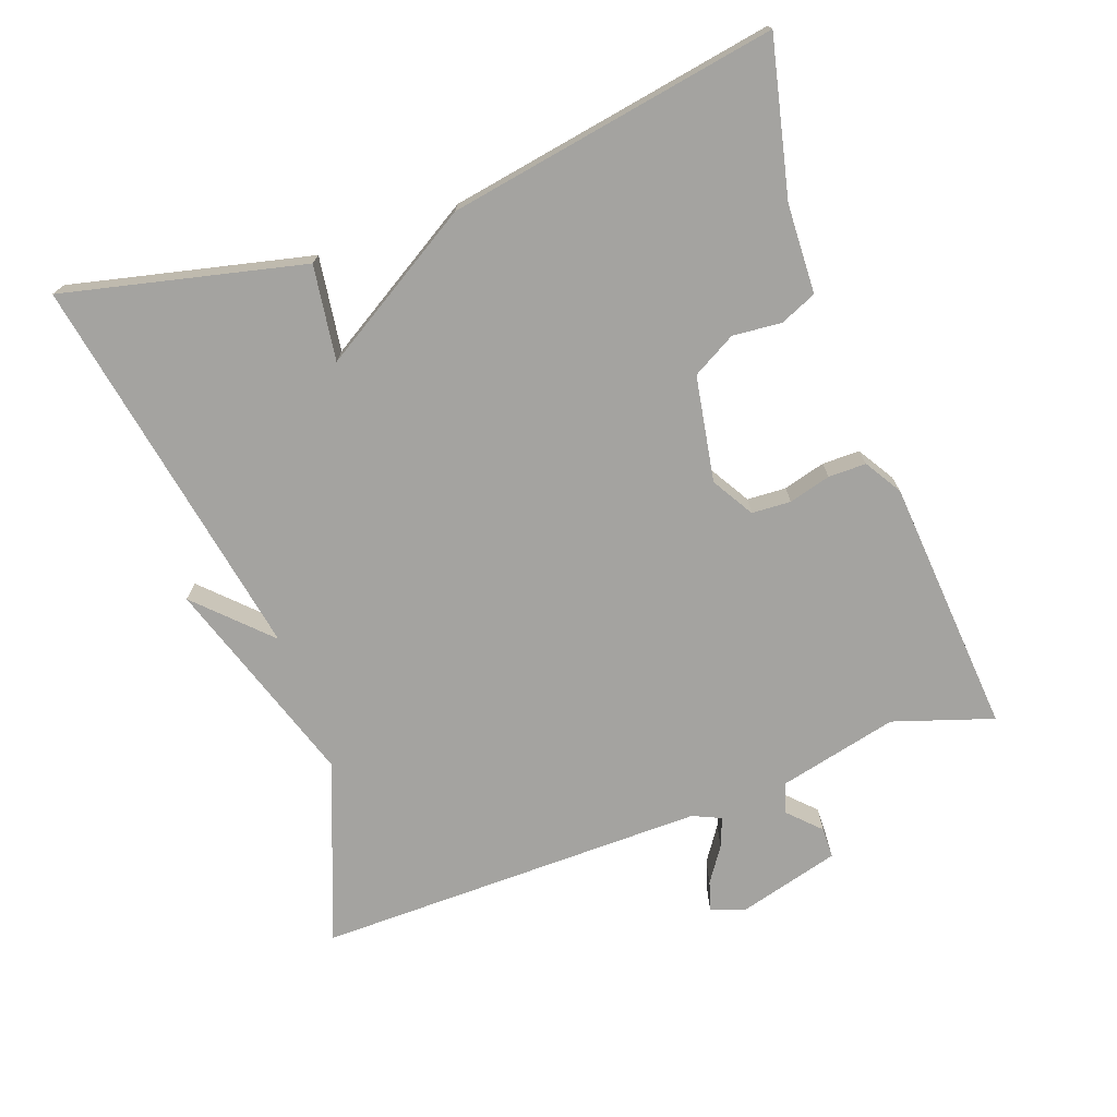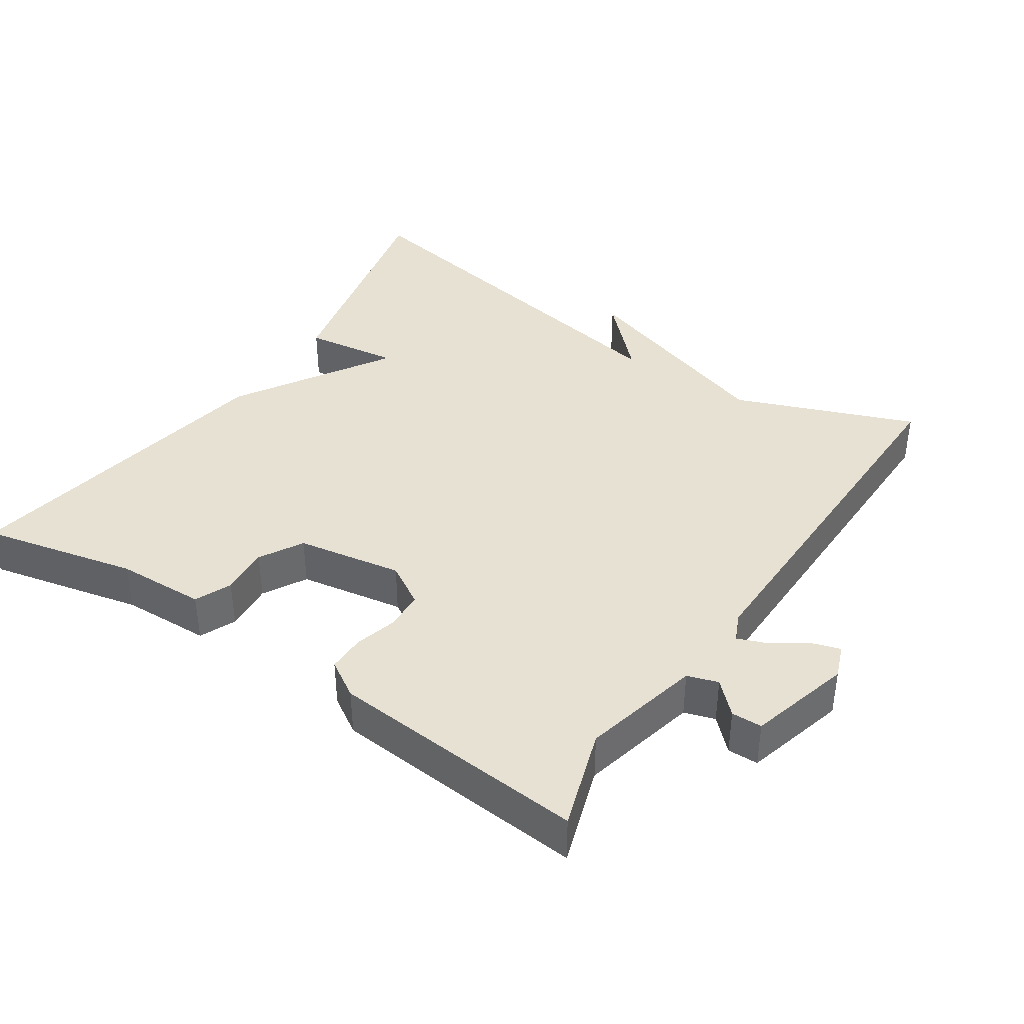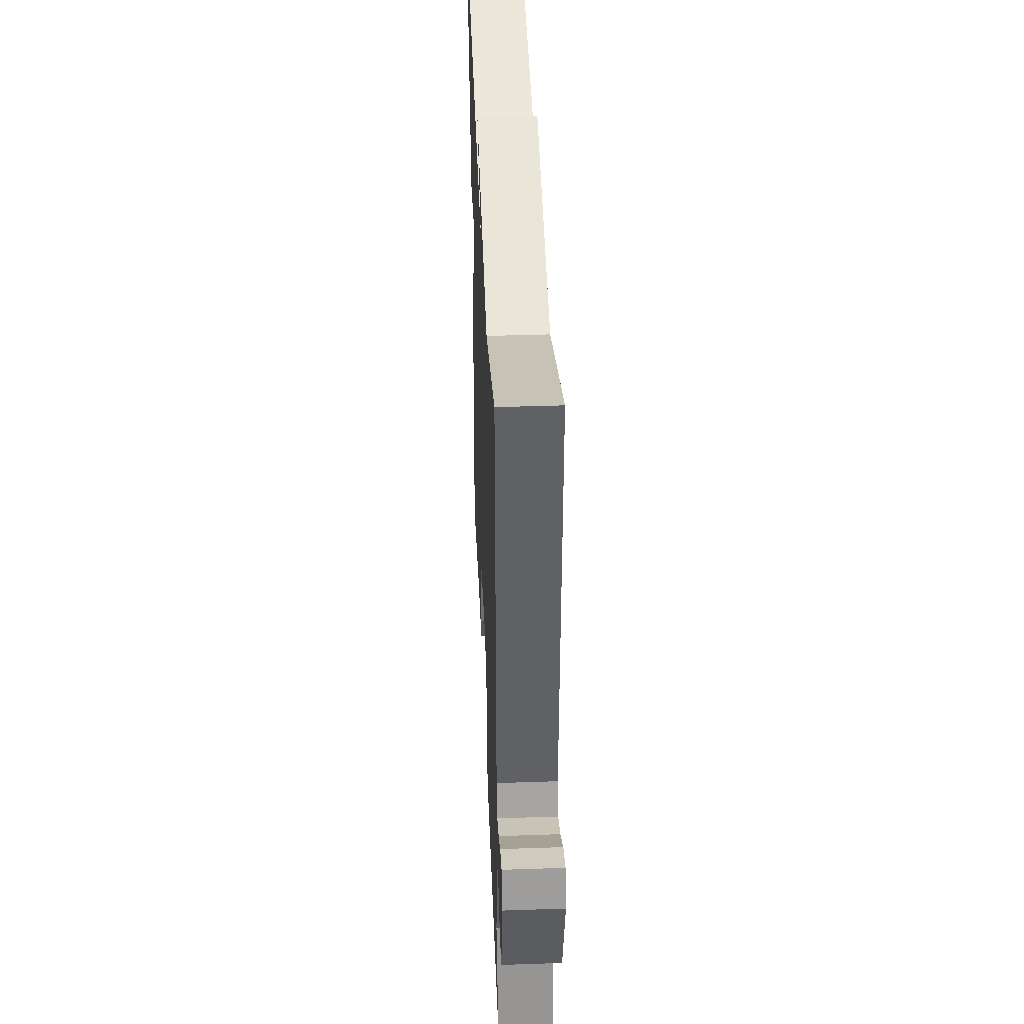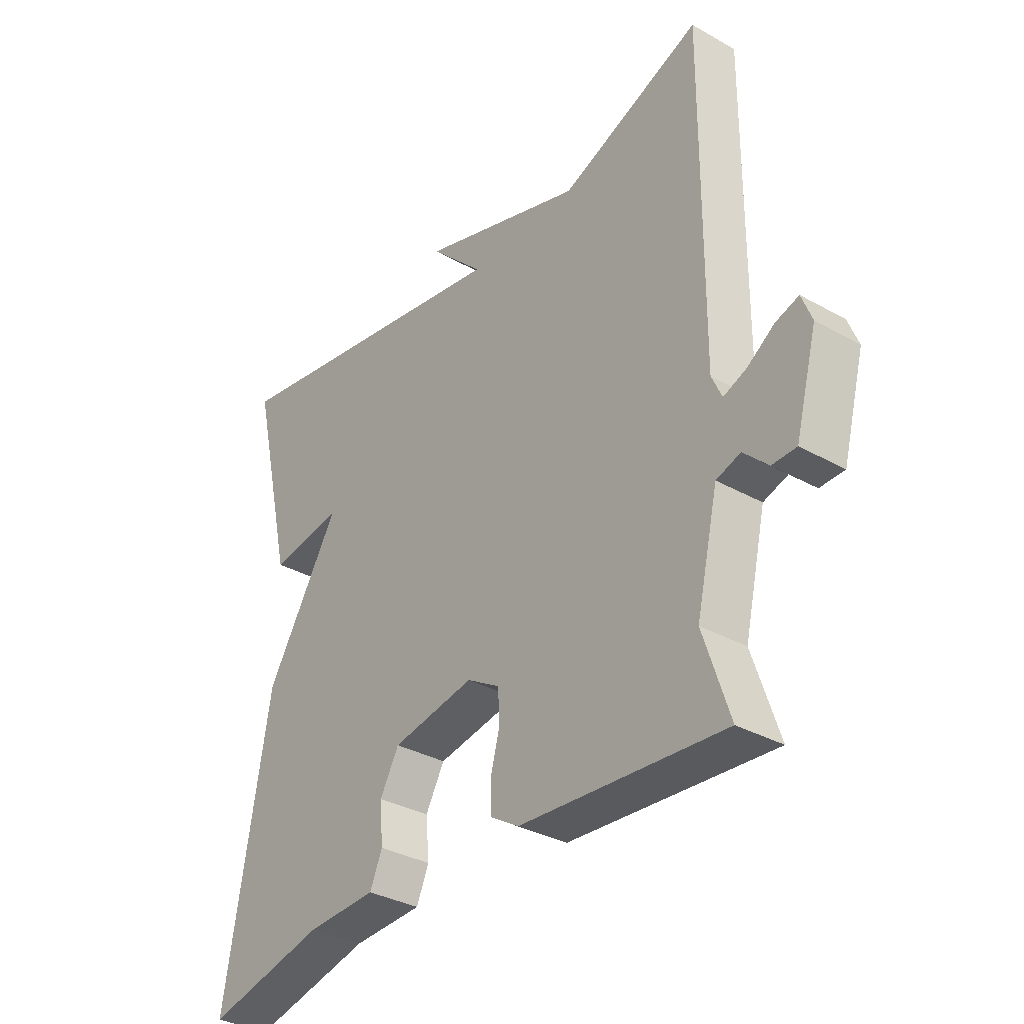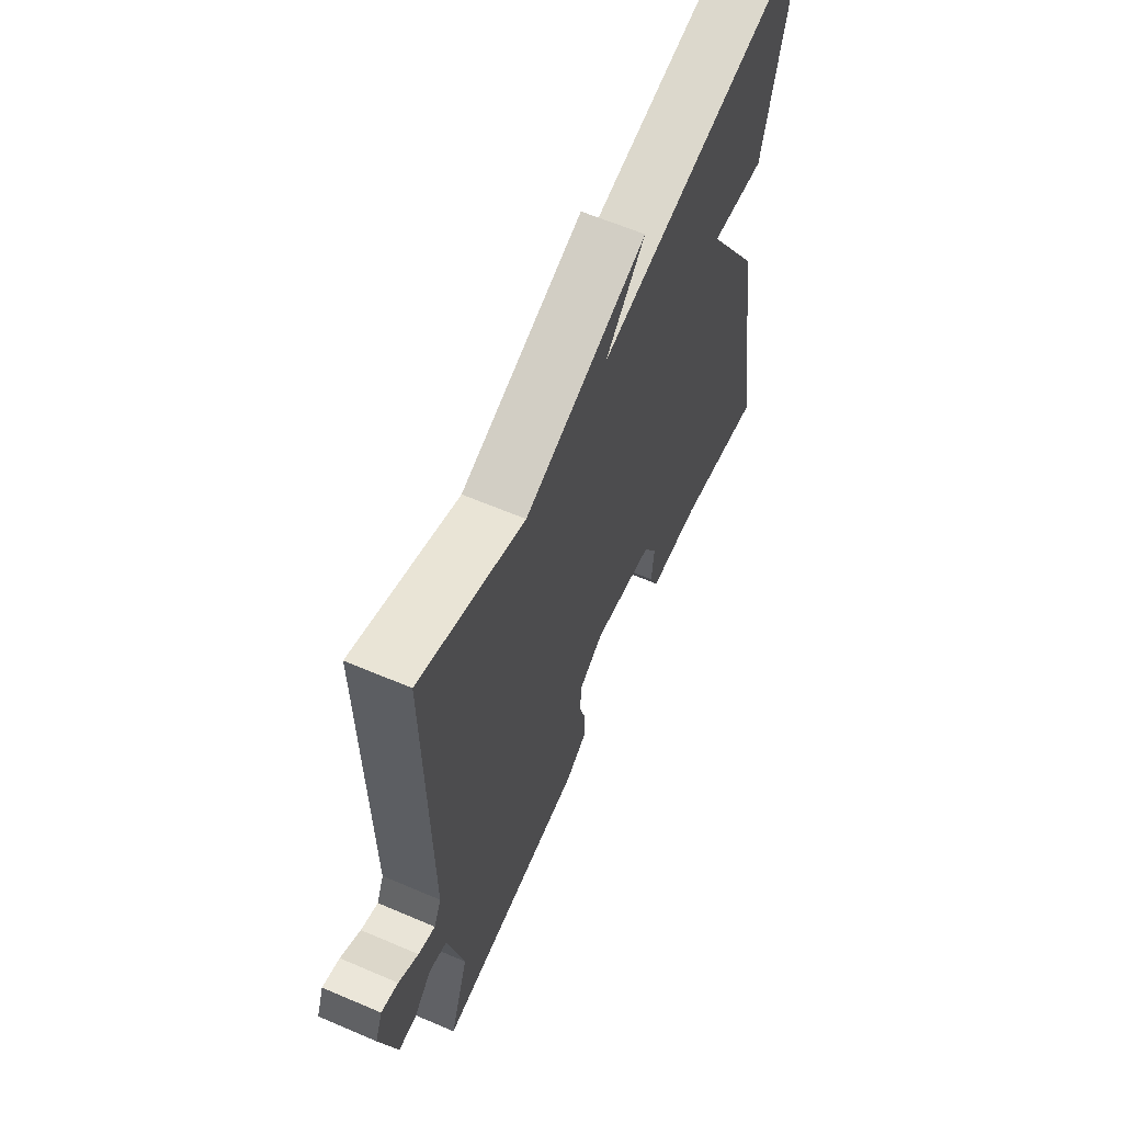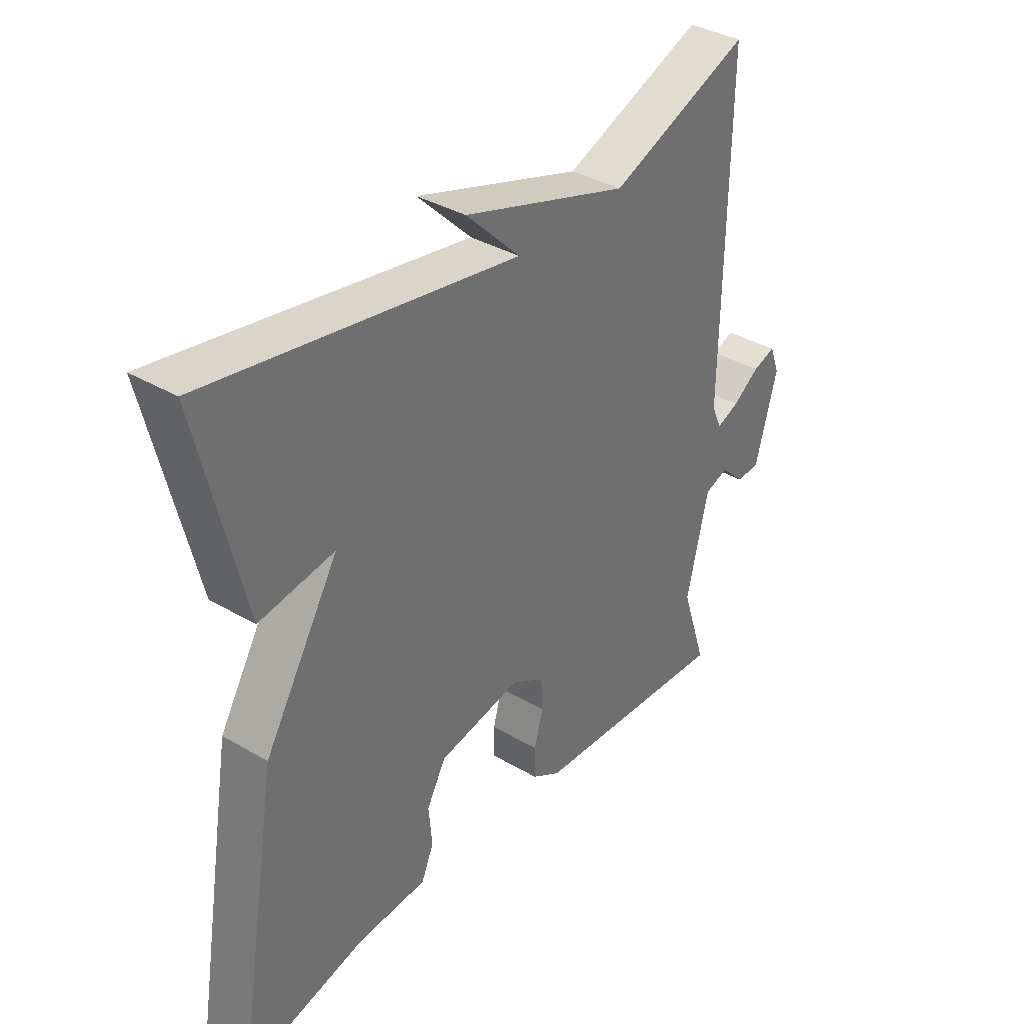
<metadata>
{"format":"obj","ext":"obj","renderer":"f3d","projection":"perspective","resolution":1024,"background":"white","views":[{"elev":-72.9,"azim":109.9,"up":"+Y"},{"elev":39.4,"azim":-146.1,"up":"+Y"},{"elev":40.8,"azim":-92.4,"up":"+Z"},{"elev":-33.9,"azim":-127.4,"up":"+Z"},{"elev":61.8,"azim":-66.5,"up":"+Z"},{"elev":36.7,"azim":127.3,"up":"+Z"}]}
</metadata>
<code>
v -0.5 0.07 0.5
v -0.248 0.07 0.401
v 0.049 0.07 0.498
v -0.048 0.07 0.401
v 0.5 0.07 0.5
v 0.421 0.07 0.162
v 0.288 0.07 0.181
v 0.421 0.07 -0.038
v 0.5 0.07 -0.5
v 0.283 0.07 -0.45
v 0.158 0.07 -0.445
v 0.136 0.07 -0.394
v 0.142 0.07 -0.325
v 0.108 0.07 -0.264
v -0.04 0.07 -0.238
v -0.099 0.07 -0.273
v -0.102 0.07 -0.328
v -0.086 0.07 -0.387
v -0.086 0.07 -0.44
v -0.138 0.07 -0.472
v -0.5 0.07 -0.5
v -0.454 0.07 -0.36
v -0.493 0.07 -0.193
v -0.536 0.07 -0.179
v -0.579 0.07 -0.221
v -0.622 0.07 -0.22
v -0.661 0.07 -0.076
v -0.643 0.07 -0.029
v -0.602 0.07 -0.042
v -0.554 0.07 -0.075
v -0.513 0.07 -0.091
v -0.495 0.07 -0.051
v -0.5 0 0.5
v -0.248 0 0.401
v 0.049 0 0.498
v -0.048 0 0.401
v 0.5 0 0.5
v 0.421 0 0.162
v 0.288 0 0.181
v 0.421 0 -0.038
v 0.5 0 -0.5
v 0.283 0 -0.45
v 0.158 0 -0.445
v 0.136 0 -0.394
v 0.142 0 -0.325
v 0.108 0 -0.264
v -0.04 0 -0.238
v -0.099 0 -0.273
v -0.102 0 -0.328
v -0.086 0 -0.387
v -0.086 0 -0.44
v -0.138 0 -0.472
v -0.5 0 -0.5
v -0.454 0 -0.36
v -0.493 0 -0.193
v -0.536 0 -0.179
v -0.579 0 -0.221
v -0.622 0 -0.22
v -0.661 0 -0.076
v -0.643 0 -0.029
v -0.602 0 -0.042
v -0.554 0 -0.075
v -0.513 0 -0.091
v -0.495 0 -0.051
f 28 29 30
f 27 28 30
f 26 27 30
f 25 26 30
f 24 25 30
f 23 24 30 31
f 22 23 31 32
f 20 21 22
f 19 20 22
f 18 19 22
f 17 18 22
f 32 1 2
f 22 32 2
f 17 22 2
f 16 17 2
f 10 11 12 13
f 10 13 14
f 9 10 14
f 8 9 14
f 7 8 14
f 4 5 6 7
f 4 7 14 15
f 2 3 4
f 2 4 15 16
f 62 61 60
f 62 60 59
f 62 59 58
f 62 58 57
f 62 57 56
f 63 62 56 55
f 64 63 55 54
f 54 53 52
f 54 52 51
f 54 51 50
f 54 50 49
f 34 33 64
f 34 64 54
f 34 54 49
f 34 49 48
f 45 44 43 42
f 46 45 42
f 46 42 41
f 46 41 40
f 46 40 39
f 39 38 37 36
f 47 46 39 36
f 36 35 34
f 48 47 36 34
f 1 33 34 2
f 2 34 35 3
f 3 35 36 4
f 4 36 37 5
f 5 37 38 6
f 6 38 39 7
f 7 39 40 8
f 8 40 41 9
f 9 41 42 10
f 10 42 43 11
f 11 43 44 12
f 12 44 45 13
f 13 45 46 14
f 14 46 47 15
f 15 47 48 16
f 16 48 49 17
f 17 49 50 18
f 18 50 51 19
f 19 51 52 20
f 20 52 53 21
f 21 53 54 22
f 22 54 55 23
f 23 55 56 24
f 24 56 57 25
f 25 57 58 26
f 26 58 59 27
f 27 59 60 28
f 28 60 61 29
f 29 61 62 30
f 30 62 63 31
f 31 63 64 32
f 32 64 33 1

</code>
